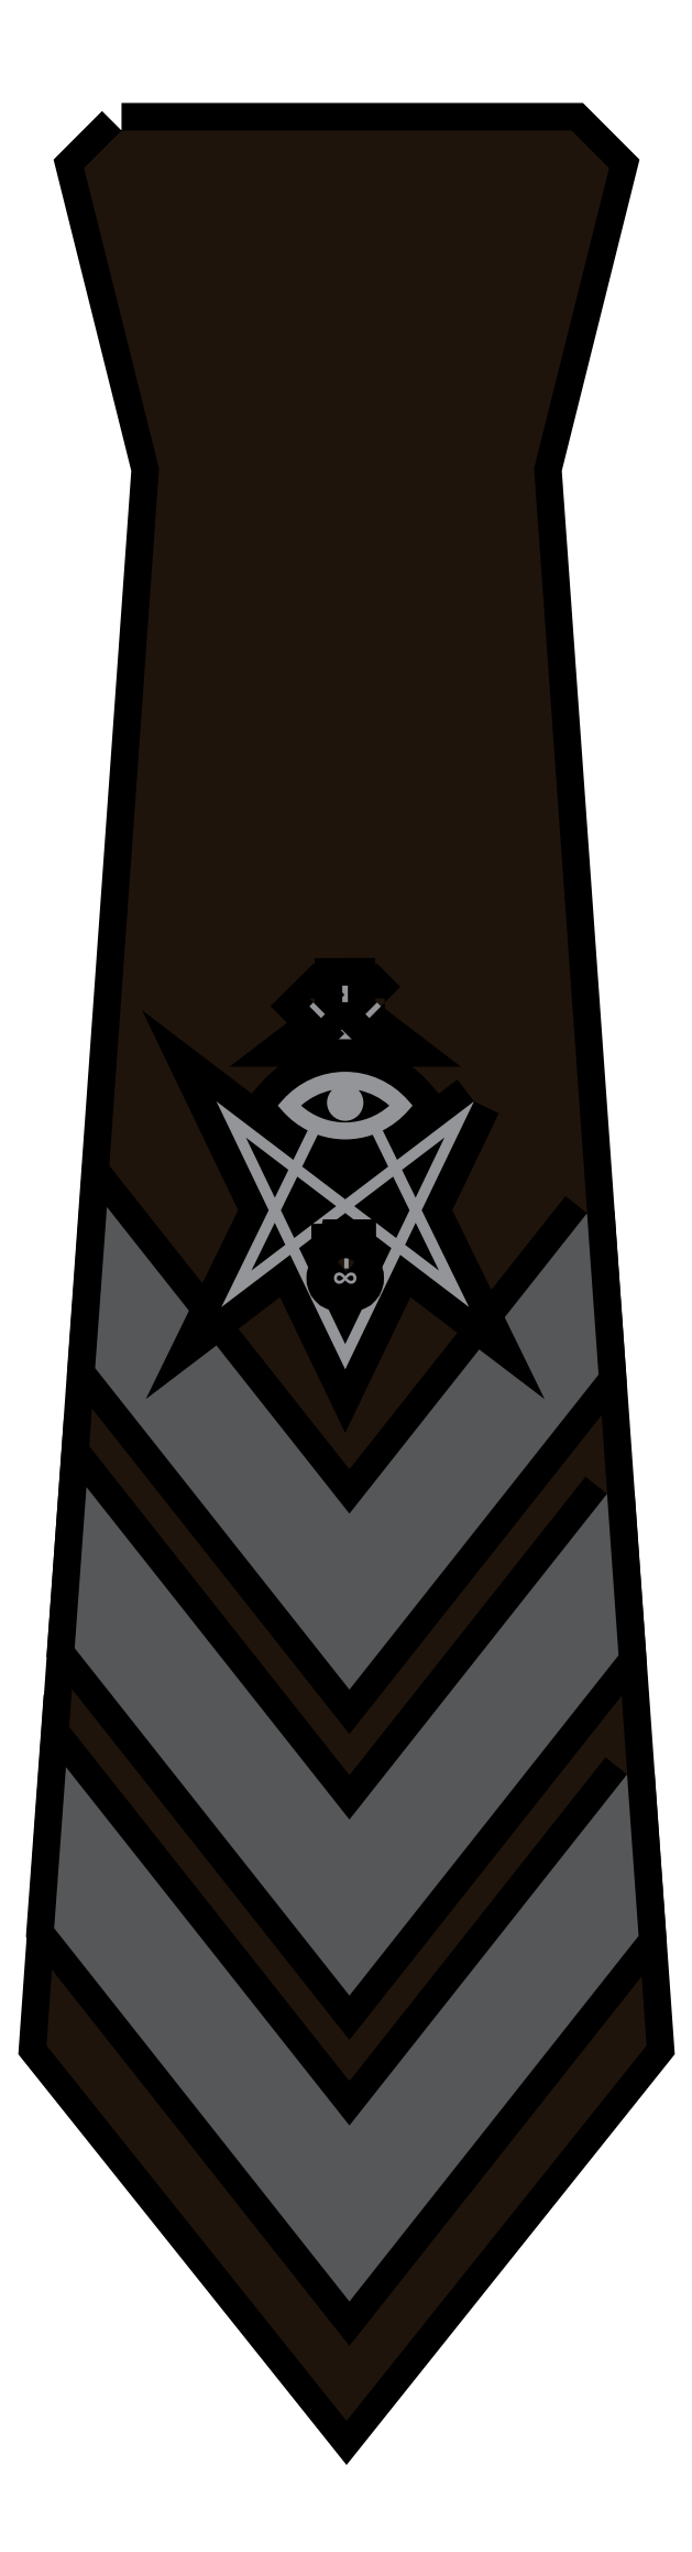
<metadata>
{"format":"dxf","ext":"dxf","renderer":"ezdxf+matplotlib","layout":"modelspace","background":"white","min_lineweight":24,"dpi":150}
</metadata>
<code>
0
SECTION
2
ENTITIES
0
LWPOLYLINE
8
shape
90
        9
70
     1
43
0
10
80.11
20
-29.52
10
140.1
20
-29.52
10
145
20
-34.51
10
135.1
20
-74.47
10
150
20
-284.3
10
110.1
20
-334.2
10
70.12
20
-284.3
10
85.11
20
-74.47
10
75.12
20
-34.51
0
HATCH
8
shape
10
0
20
0
30
0
210
0
220
0
230
1
2
SOLID
70
     1
71
     1
91
        1
92
        1
93
        9
72
     1
10
80.11
20
-29.52
11
140.1
21
-29.52
72
     1
10
140.1
20
-29.52
11
145
21
-34.51
72
     1
10
145
20
-34.51
11
135.1
21
-74.47
72
     1
10
135.1
20
-74.47
11
150
21
-284.3
72
     1
10
150
20
-284.3
11
110.1
21
-334.2
72
     1
10
110.1
20
-334.2
11
70.12
21
-284.3
72
     1
10
70.12
20
-284.3
11
85.11
21
-74.47
72
     1
10
85.11
20
-74.47
11
75.12
21
-34.51
72
     1
10
75.12
20
-34.51
11
80.11
21
-29.52
97
        1
75
     2
76
     1
98
        1
10
0
20
0
450
        0
451
        0
460
0
461
0
452
        0
462
0
453
        0
470

0
LWPOLYLINE
8
stripes
90
        1
70
     0
43
0
10
130.1
20
-29.52
0
HATCH
8
stripes
10
0
20
0
30
0
210
0
220
0
230
1
2
SOLID
70
     1
71
     1
91
        1
92
        3
72
     0
73
     1
93
        1
10
130.1
20
-29.52
97
        0
75
     2
76
     1
98
        1
10
0
20
0
450
        0
451
        0
460
0
461
0
452
        0
462
0
453
        0
470

0
INSERT
8
stripes
2
Block_0
10
0
20
0
30
0
0
INSERT
8
squid
2
Block_1
10
0
20
0
30
0
0
ENDSEC
0
EOF

</code>
